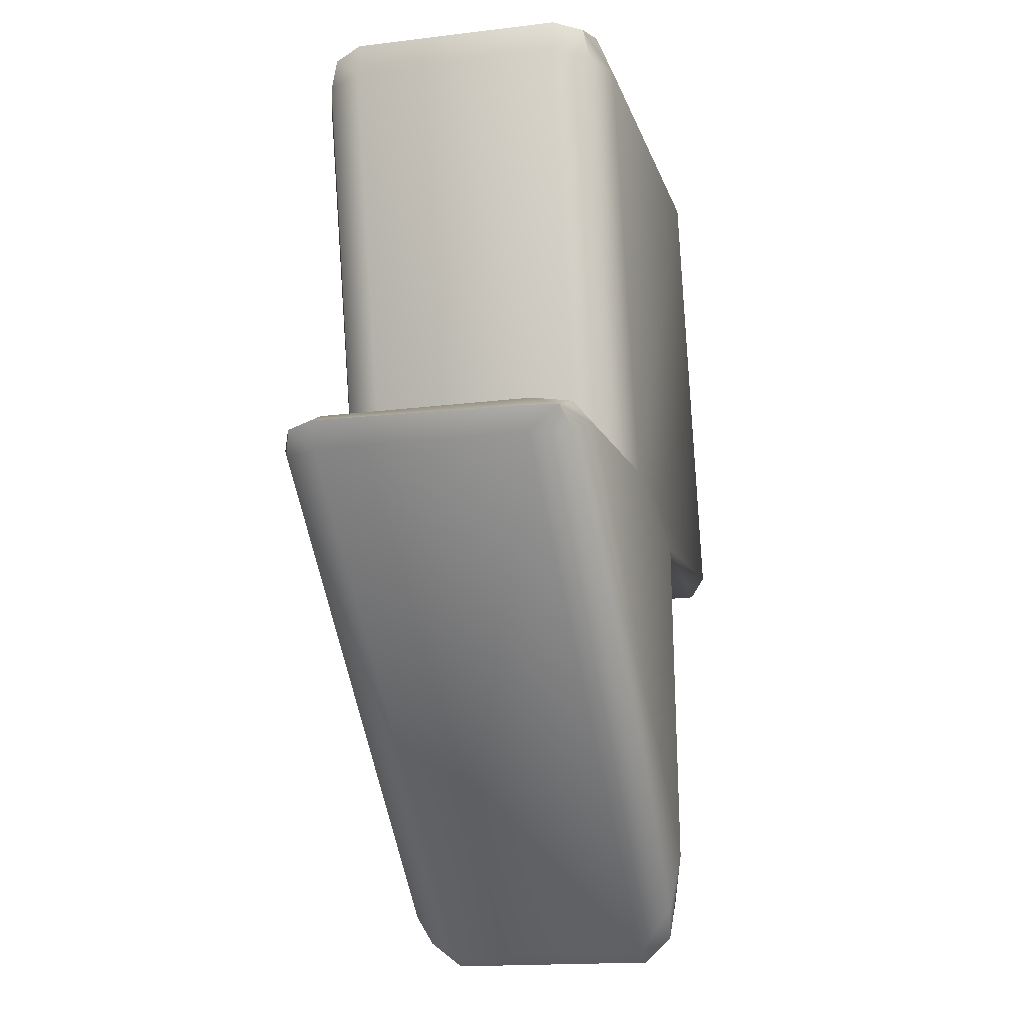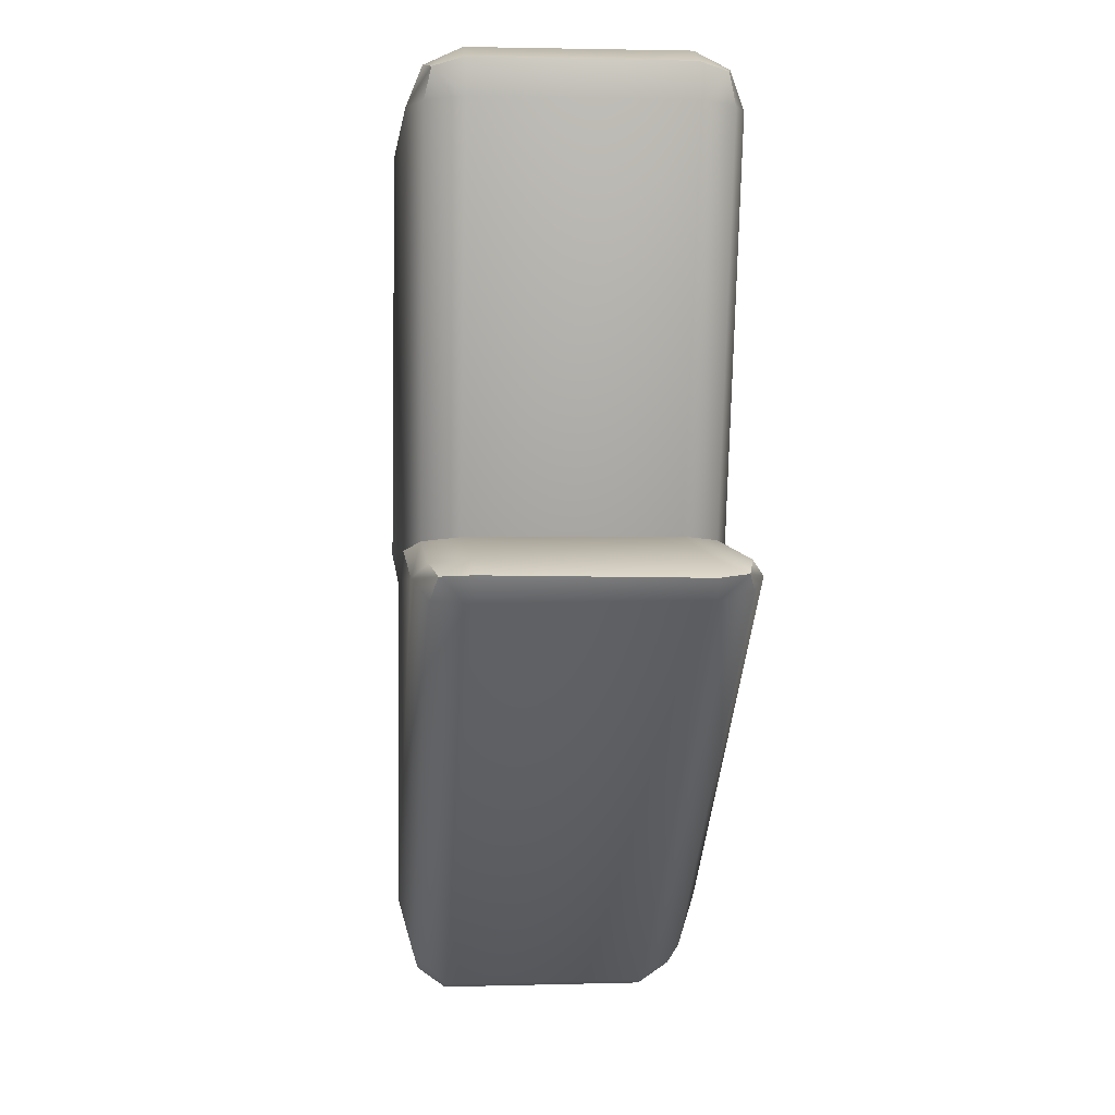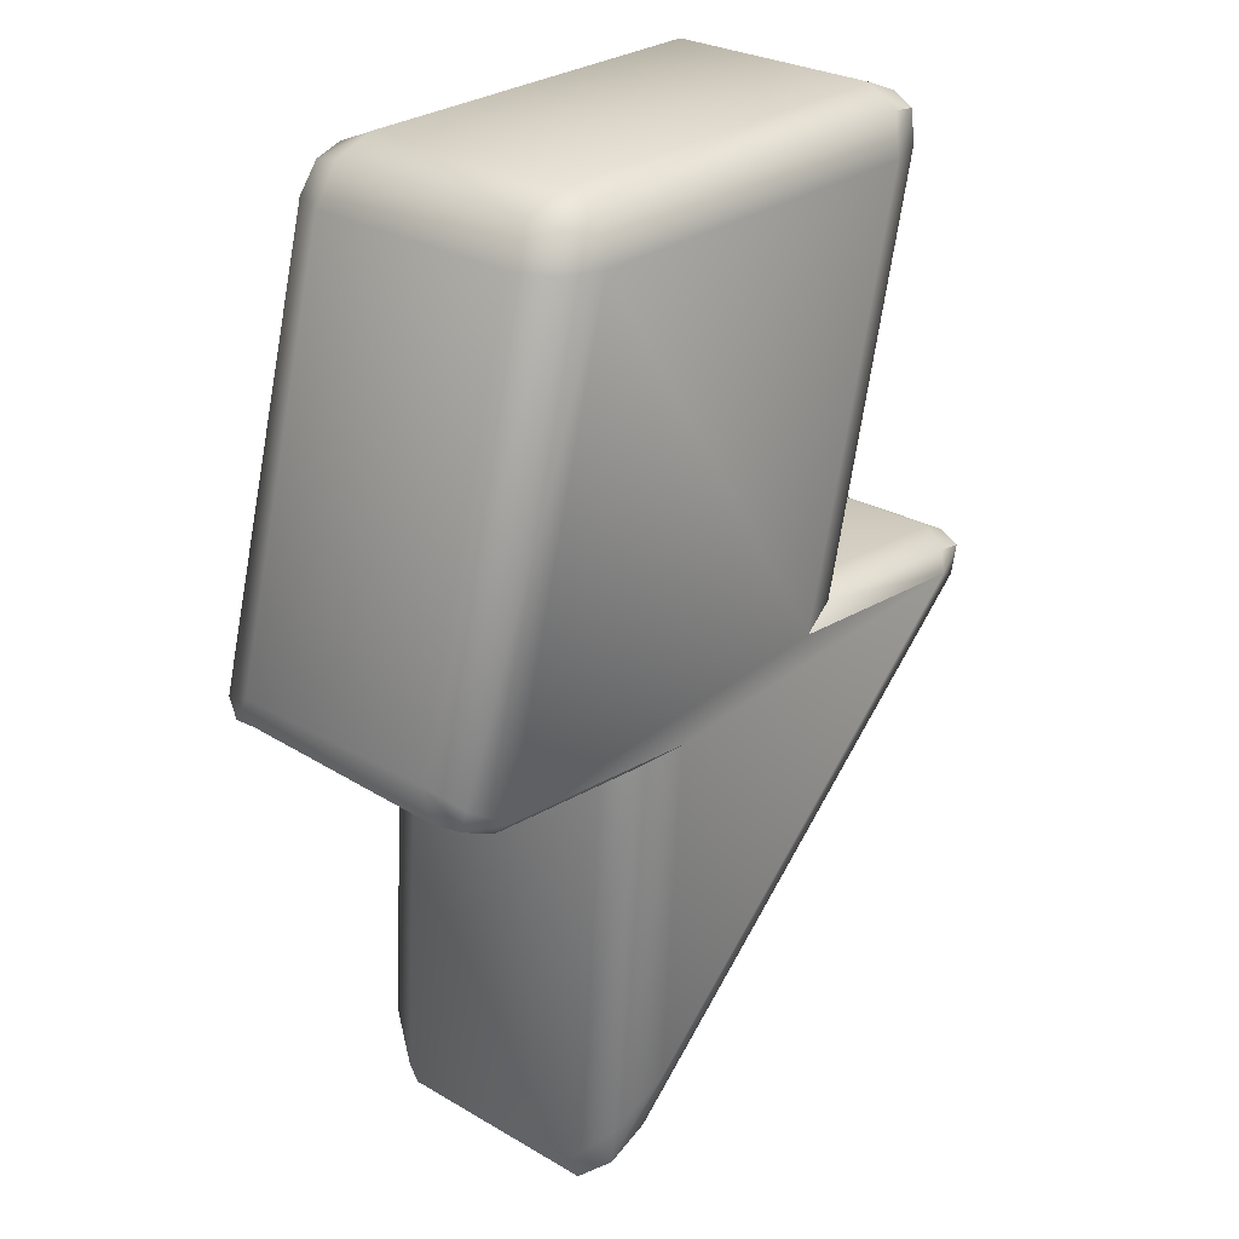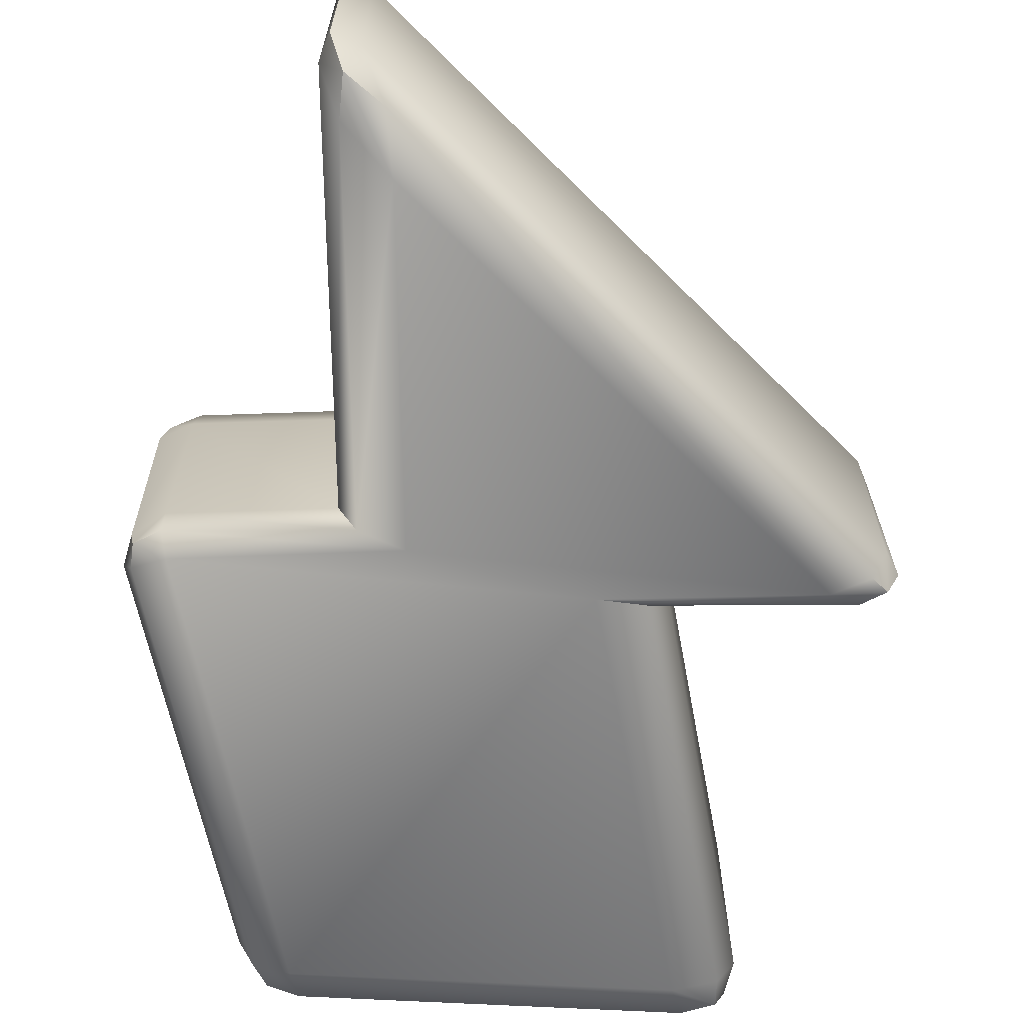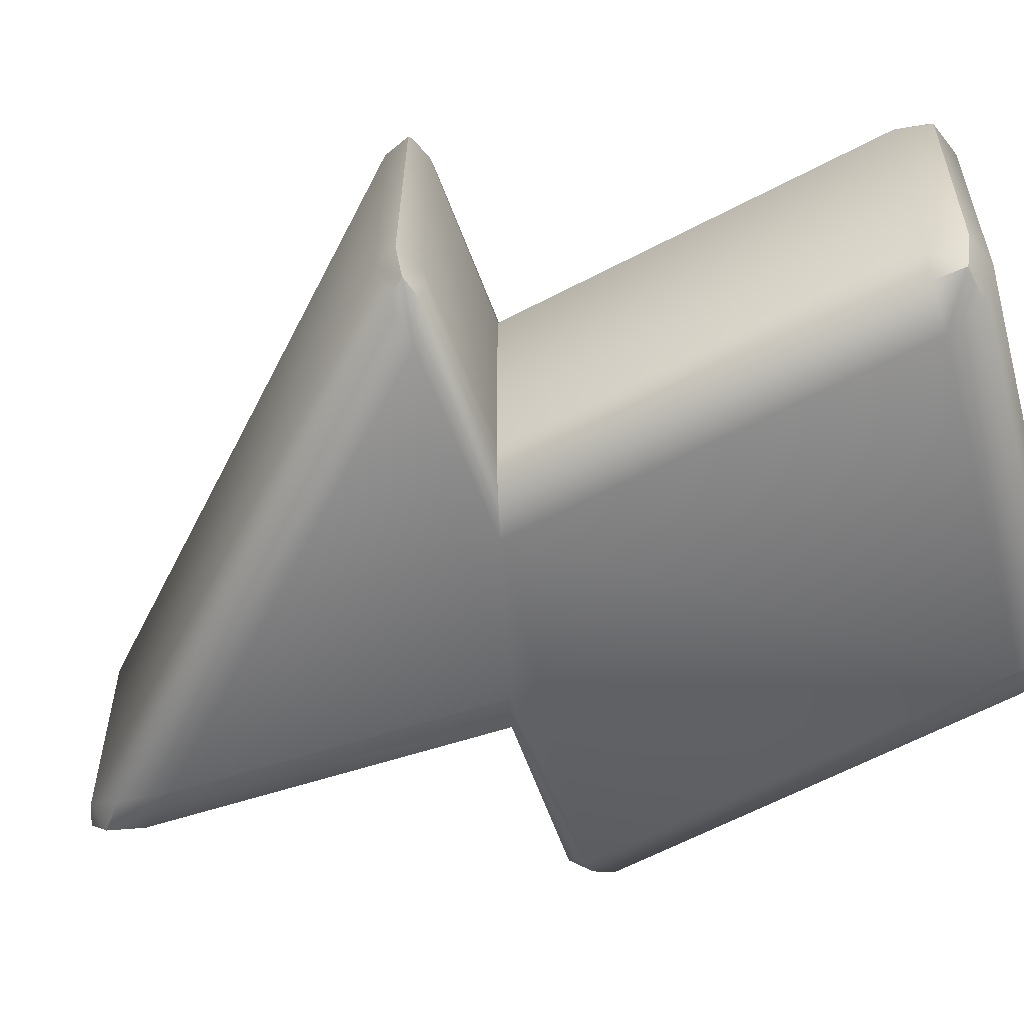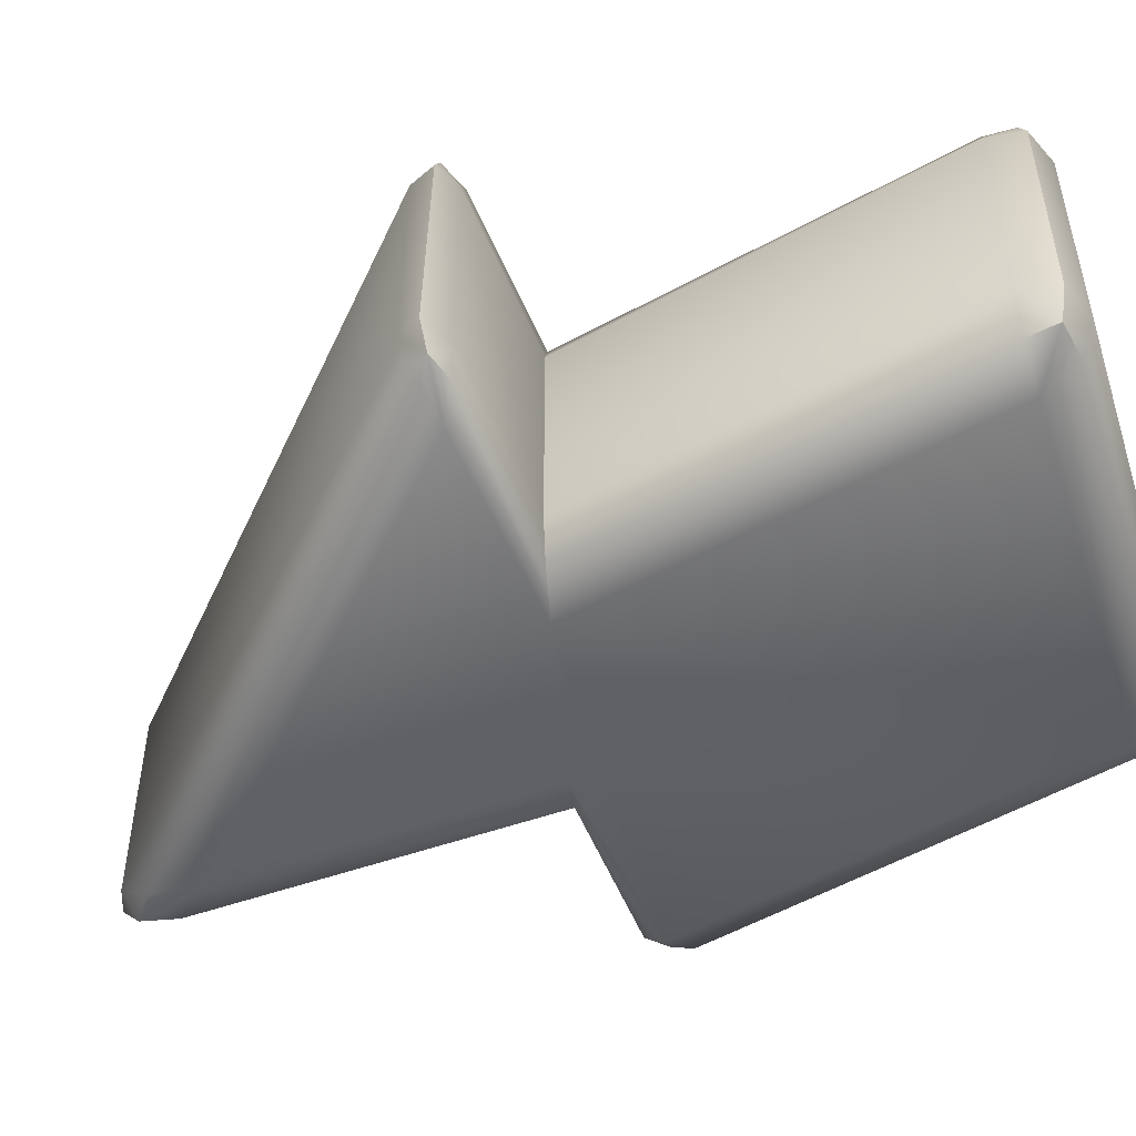
<metadata>
{"format":"obj","ext":"obj","renderer":"f3d","projection":"perspective","resolution":1024,"background":"white","views":[{"elev":-16.3,"azim":104.9,"up":"+Y"},{"elev":2.5,"azim":84.4,"up":"+Y"},{"elev":27.5,"azim":-48.1,"up":"+Y"},{"elev":-65.7,"azim":-3.0,"up":"+Z"},{"elev":-56.2,"azim":105.6,"up":"+Z"},{"elev":-50.0,"azim":107.9,"up":"+Z"}]}
</metadata>
<code>
o power_red
v -0.2847 0.5531 0.1344
v -0.202 0.6165 0.1344
v -0.2173 0.5509 0.2
v -0.2538 0.5984 0.1344
v -0.2467 0.5893 0.1723
v -0.2062 0.5968 0.1808
v -0.2646 0.552 0.1808
v -0.3729 -0.02369 0.1344
v -0.4213 0.04524 0.1344
v -0.3648 0.002389 0.2
v -0.4142 -0.00119 0.1344
v -0.4048 -0.001114 0.1723
v -0.4062 0.02734 0.1808
v -0.3684 -0.01591 0.1813
v 0.4365 0.03128 0.1344
v 0.4532 -0.01723 0.1344
v 0.383 0.007786 0.2
v 0.4685 0.01518 0.1344
v 0.4479 0.01276 0.1723
v 0.4272 -0.01481 0.1808
v 0.4022 0.02545 0.1812
v -0.2099 -0.5539 0.1344
v -0.1249 -0.4505 0.2
v -0.1654 -0.5754 0.1344
v -0.1839 -0.5052 0.1807
v -0.1818 -0.556 0.1723
v -0.1361 -0.523 0.1808
v -0.1986 -0.5873 0.1344
v 0.3275 0.5527 0.1344
v 0.2467 0.5509 0.2
v 0.2773 0.6165 0.1344
v 0.3007 0.5518 0.1808
v 0.3054 0.5892 0.1723
v 0.2652 0.5969 0.1808
v 0.3223 0.5982 0.1344
v -0.09654 -0.02206 0.2
v -0.1765 -0.04045 0.1344
v -0.1531 -0.03506 0.1808
v 0.1197 0.02769 0.2
v 0.2053 0.04739 0.1344
v 0.1802 0.04162 0.1808
v -0.2847 0.5531 -0.1344
v -0.2173 0.5509 -0.2
v -0.202 0.6165 -0.1344
v -0.2646 0.552 -0.1808
v -0.2467 0.5893 -0.1723
v -0.2062 0.5968 -0.1808
v -0.2538 0.5984 -0.1344
v -0.3729 -0.02369 -0.1344
v -0.3648 0.002389 -0.2
v -0.4213 0.04524 -0.1344
v -0.3724 -0.02377 -0.1808
v -0.4054 -0.00157 -0.1723
v -0.4066 0.02497 -0.1808
v -0.4123 0.006531 -0.1344
v 0.4365 0.03128 -0.1344
v 0.383 0.007786 -0.2
v 0.4532 -0.01723 -0.1344
v 0.4198 0.02864 -0.1808
v 0.4527 0.01439 -0.1723
v 0.4316 -0.005667 -0.1808
v 0.4695 0.01095 -0.1344
v -0.2099 -0.5539 -0.1344
v -0.1654 -0.5754 -0.1344
v -0.1249 -0.4505 -0.2
v -0.1986 -0.5873 -0.1344
v -0.1818 -0.556 -0.1723
v -0.1361 -0.523 -0.1808
v -0.1839 -0.5052 -0.1807
v 0.3275 0.5527 -0.1344
v 0.2773 0.6165 -0.1344
v 0.2467 0.5509 -0.2
v 0.3192 0.5978 -0.1344
v 0.3046 0.5885 -0.1723
v 0.262 0.5973 -0.1808
v 0.3031 0.5487 -0.1806
v -0.1765 -0.04045 -0.1344
v -0.09654 -0.02206 -0.2
v -0.1531 -0.03506 -0.1808
v 0.2053 0.04739 -0.1344
v 0.1197 0.02769 -0.2
v 0.1802 0.04162 -0.1808
f 24 64 58 16
f 31 71 44 2
f 57 65 78 81
f 17 39 36 23
f 40 80 70 29
f 39 30 3 10 36
f 15 56 80 40
f 37 77 63 22
f 8 49 77 37
f 81 78 50 43 72
f 1 7 5 4
f 2 4 5 6
f 3 6 5 7
f 8 14 12 11
f 9 11 12 13
f 10 13 12 14
f 15 21 19 18
f 16 18 19 20
f 17 20 19 21
f 22 28 26 25
f 23 25 26 27
f 24 27 26 28
f 29 35 33 32
f 30 32 33 34
f 31 34 33 35
f 42 48 46 45
f 43 45 46 47
f 44 47 46 48
f 49 55 53 52
f 50 52 53 54
f 51 54 53 55
f 56 62 60 59
f 57 59 60 61
f 58 61 60 62
f 63 69 67 66
f 64 66 67 68
f 65 68 67 69
f 70 76 74 73
f 71 73 74 75
f 72 75 74 76
f 10 14 38 36
f 14 8 37 38
f 17 21 41 39
f 21 15 40 41
f 3 7 13 10
f 7 1 9 13
f 39 41 32 30
f 41 40 29 32
f 30 34 6 3
f 34 31 2 6
f 36 38 25 23
f 38 37 22 25
f 23 27 20 17
f 27 24 16 20
f 49 52 79 77
f 52 50 78 79
f 56 59 82 80
f 59 57 81 82
f 42 45 54 51
f 45 43 50 54
f 80 82 76 70
f 82 81 72 76
f 71 75 47 44
f 75 72 43 47
f 77 79 69 63
f 79 78 65 69
f 64 68 61 58
f 68 65 57 61
f 58 62 18 16
f 62 56 15 18
f 24 28 66 64
f 28 22 63 66
f 8 11 55 49
f 11 9 51 55
f 44 48 4 2
f 48 42 1 4
f 70 73 35 29
f 73 71 31 35
f 1 42 51 9

</code>
